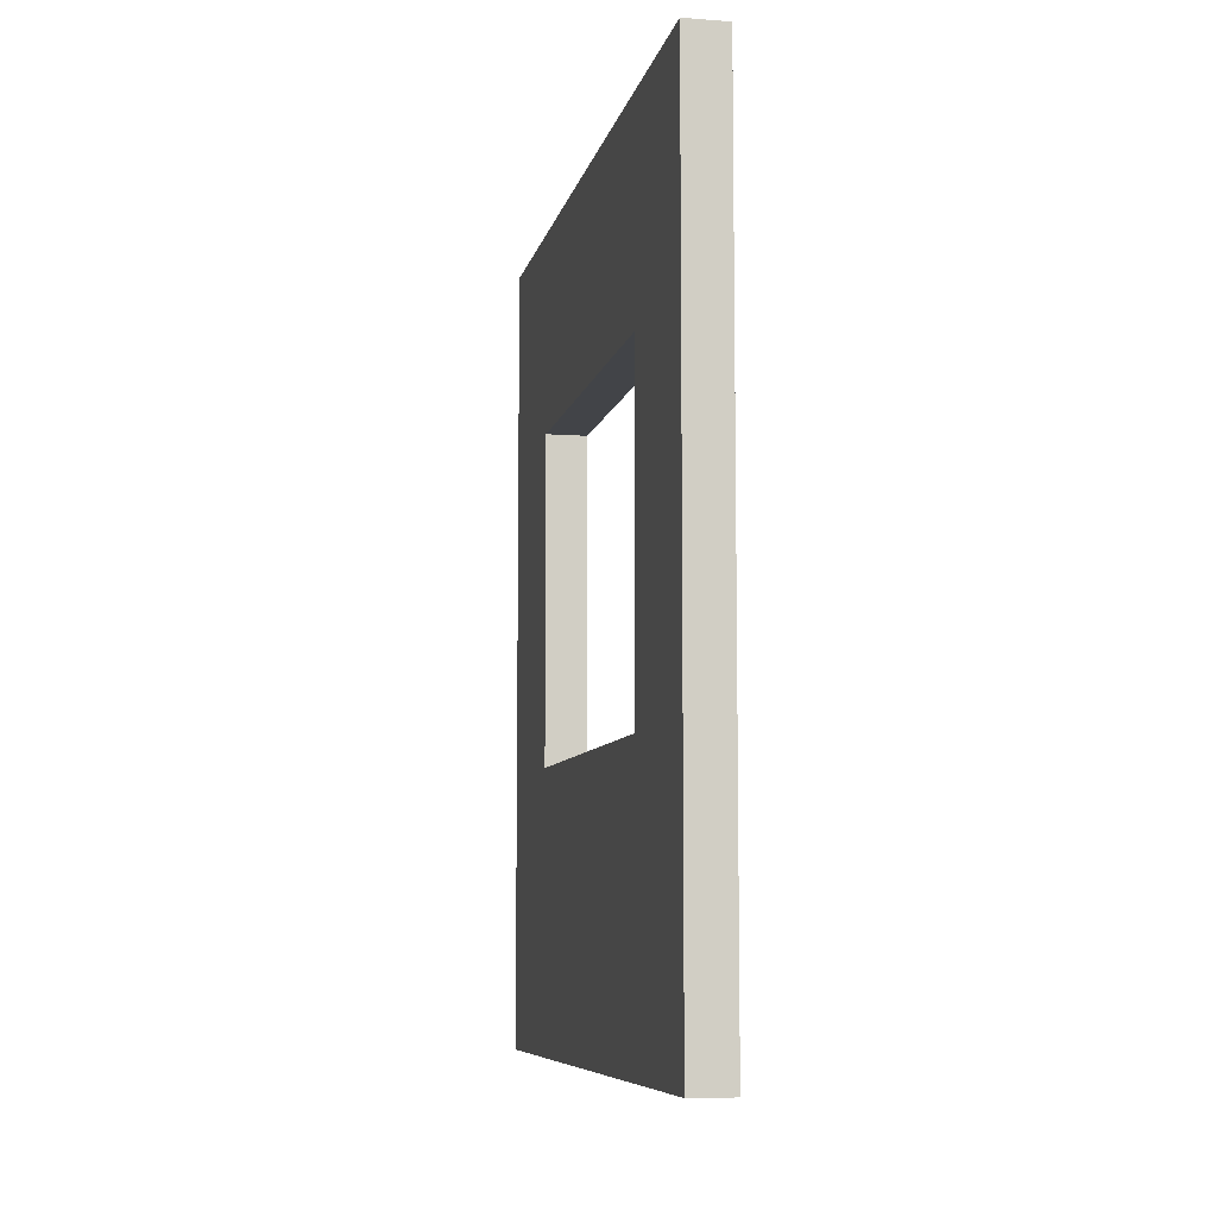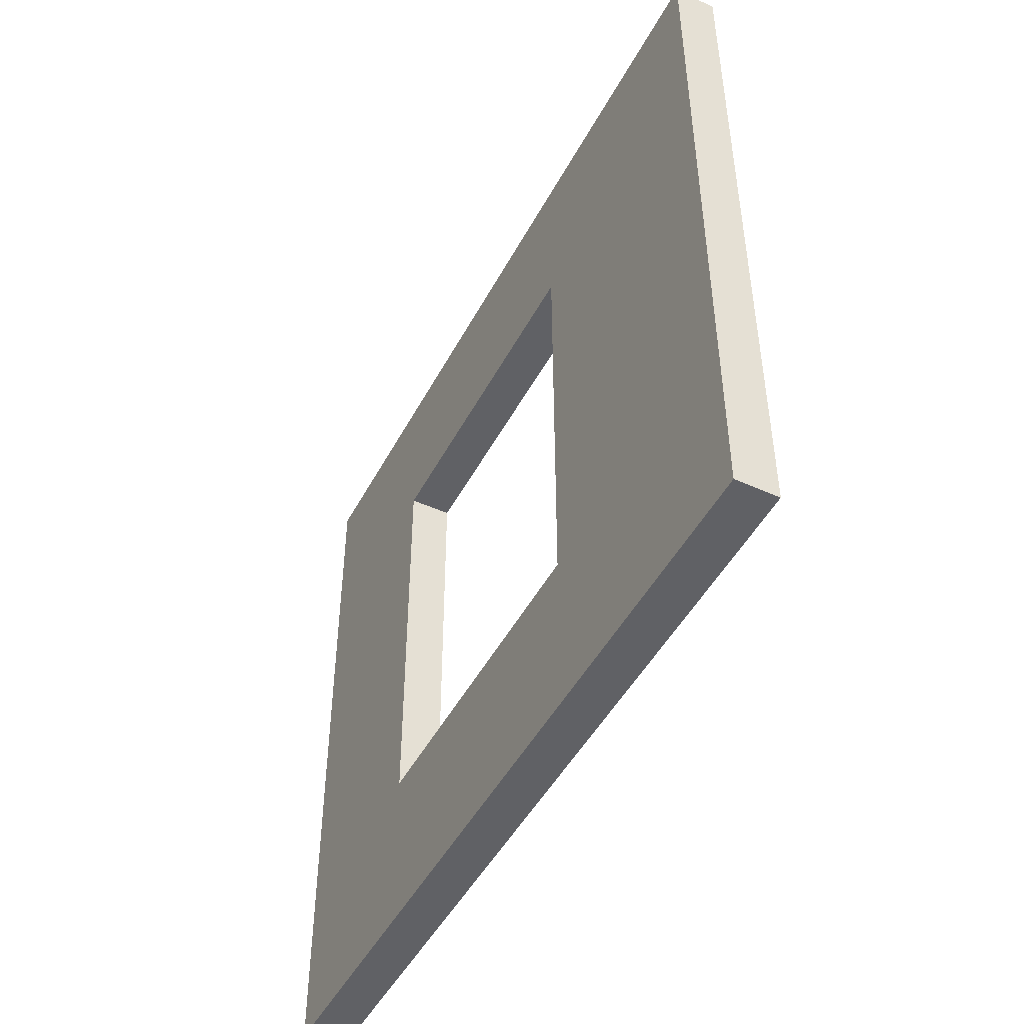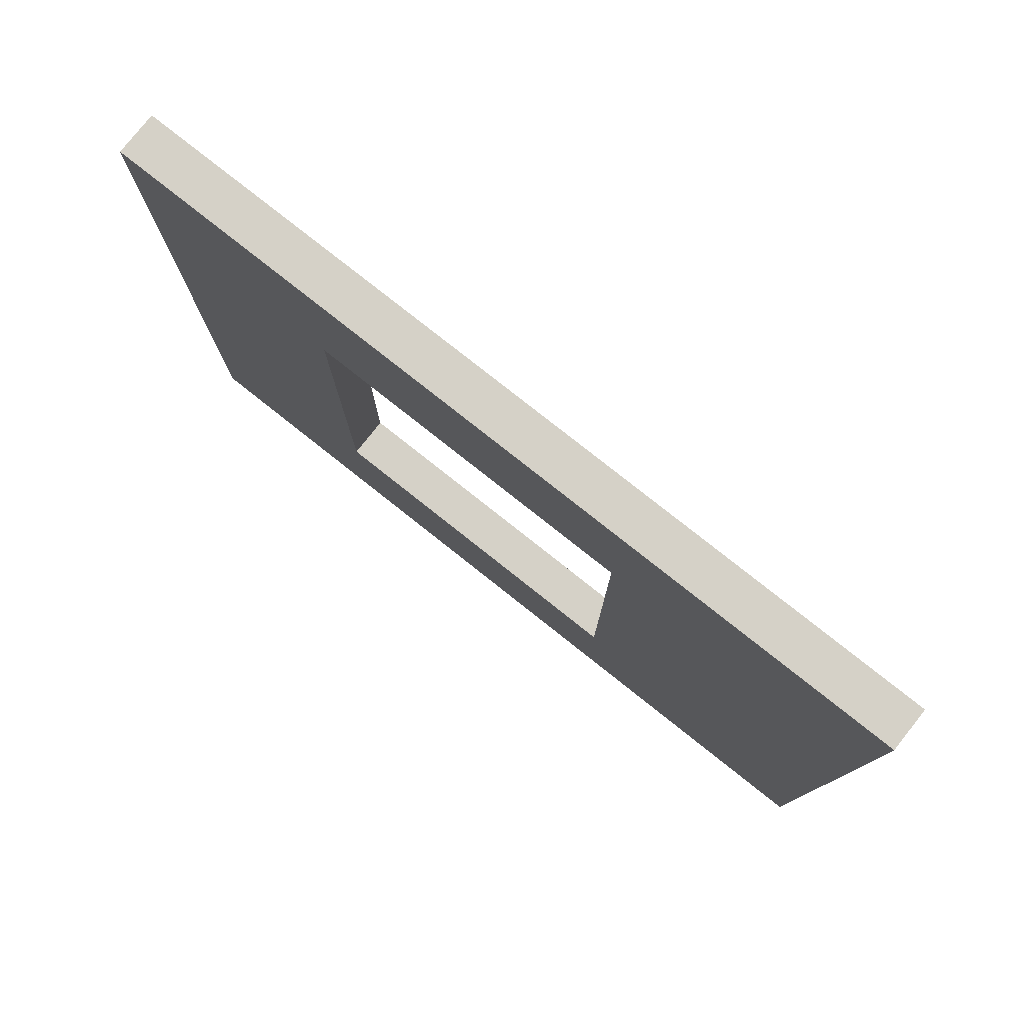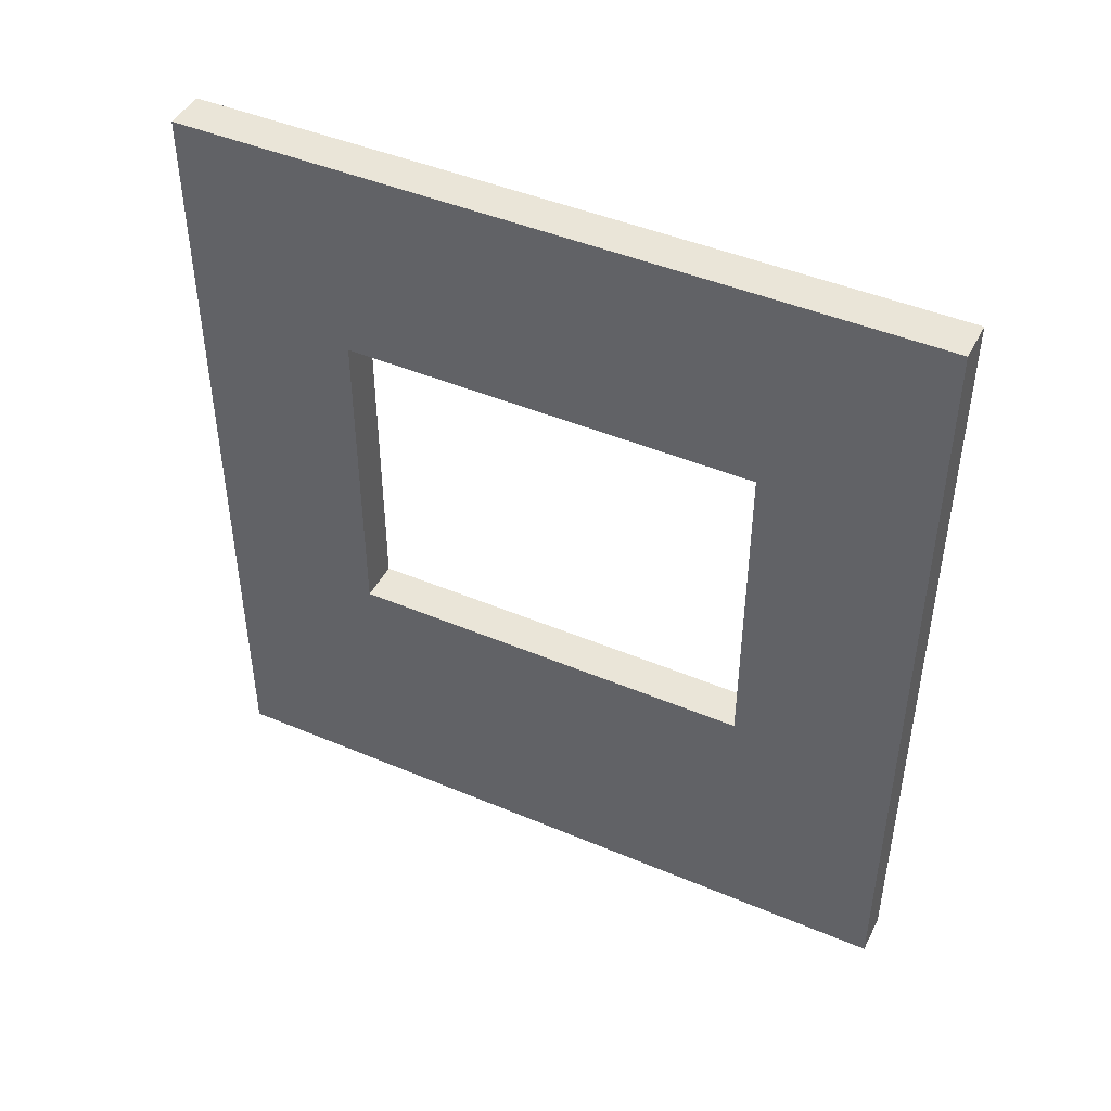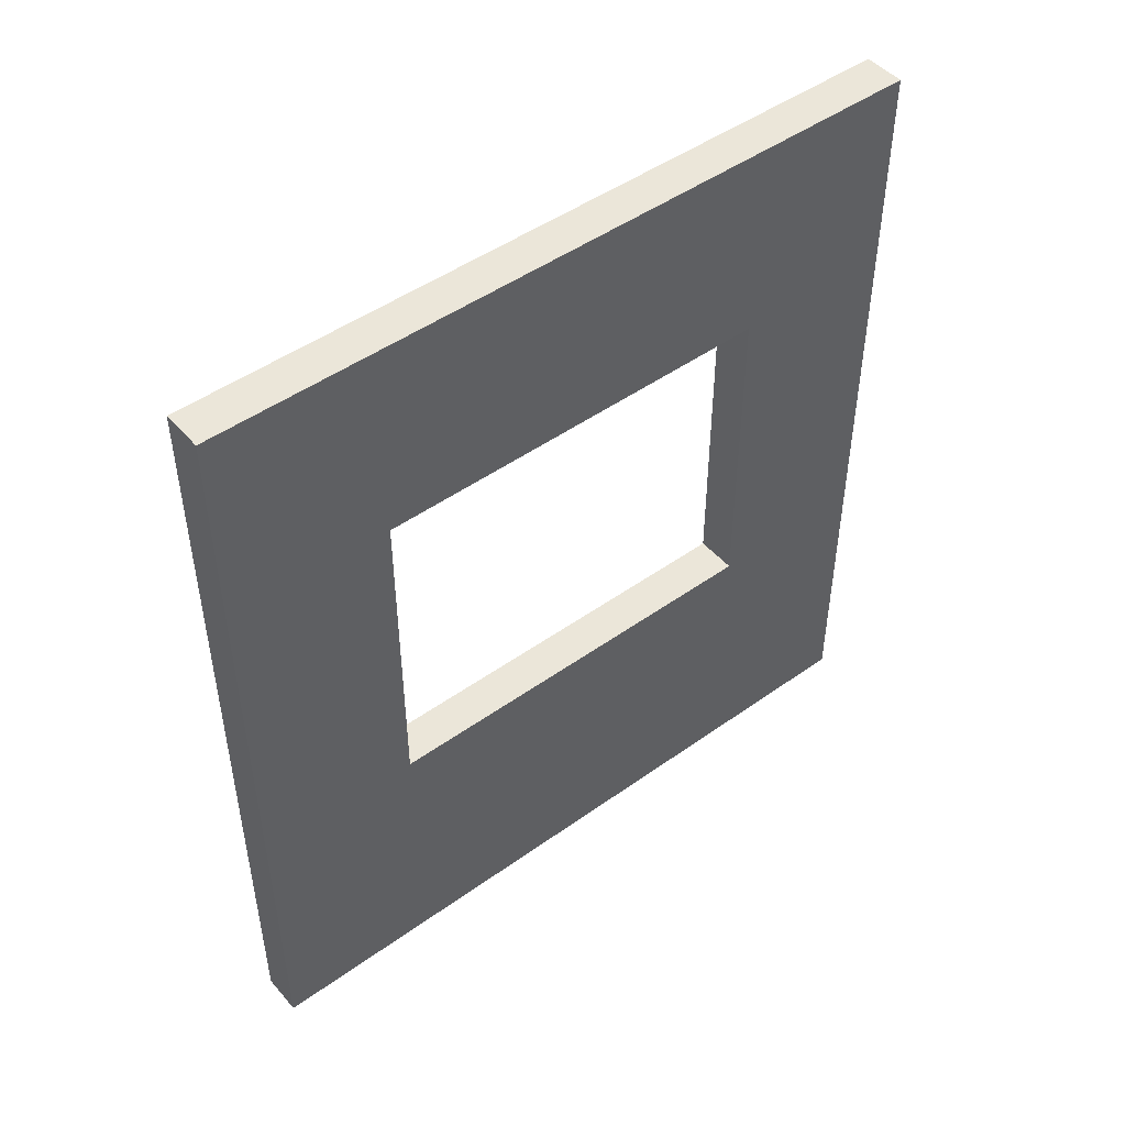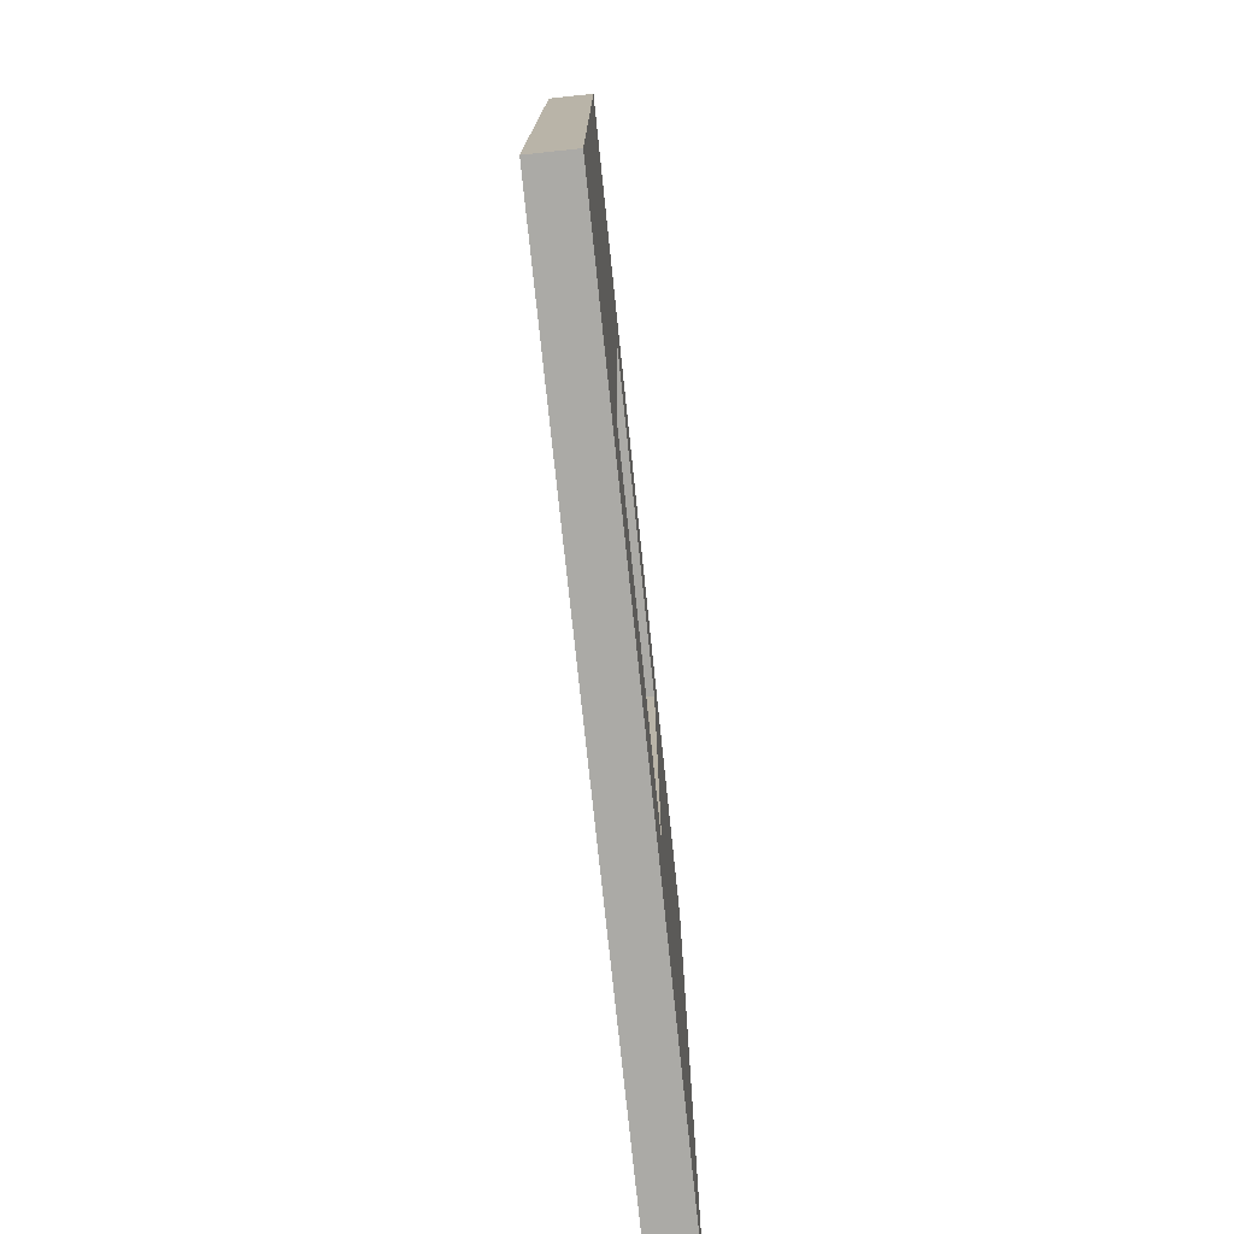
<metadata>
{"format":"obj","ext":"obj","renderer":"f3d","projection":"perspective","resolution":1024,"background":"white","views":[{"elev":-7.8,"azim":168.4,"up":"+Y"},{"elev":-47.8,"azim":-27.0,"up":"+Z"},{"elev":78.7,"azim":-51.6,"up":"+Z"},{"elev":45.2,"azim":116.0,"up":"+Y"},{"elev":47.7,"azim":51.2,"up":"+Y"},{"elev":-75.9,"azim":-174.0,"up":"+Z"}]}
</metadata>
<code>
o soupwindwall031_high_1
v -0.07522 -1.473 1.351
v 0.07522 -0.4689 0.749
v 0.07522 -0.4689 -0.749
v 0.07522 -0.4689 -0.749
v 0.07522 -1.473 -1.351
v 0.07522 1.473 1.351
v 0.07522 1.473 1.351
v 0.07522 1.473 1.351
v 0.07522 1.473 1.351
v 0.07522 -1.473 1.351
v 0.07522 -1.473 1.351
v -0.07522 0.7305 -0.749
v -0.07522 -1.473 -1.351
v -0.07522 -1.473 -1.351
v 0.07522 0.7305 0.749
v 0.07522 0.7305 0.749
v -0.07522 1.473 -1.351
v 0.07522 0.7305 -0.749
v 0.07522 0.7305 -0.749
v 0.07522 0.7305 -0.749
v 0.07522 0.7305 -0.749
v -0.07522 1.473 1.351
v -0.07522 0.7305 -0.749
v -0.07522 1.473 1.351
v 0.07522 -1.473 1.351
v 0.07522 -1.473 1.351
v 0.07522 -1.473 -1.351
v 0.07522 -1.473 -1.351
v 0.07522 -1.473 -1.351
v 0.07522 -1.473 -1.351
v 0.07522 -0.4689 -0.749
v 0.07522 -0.4689 -0.749
v 0.07522 -0.4689 0.749
v -0.07522 -0.4689 -0.749
v 0.07522 -0.4689 0.749
v 0.07522 -0.4689 0.749
v 0.07522 -0.4689 0.749
v -0.07522 1.473 1.351
v -0.07522 1.473 1.351
v -0.07522 1.473 -1.351
v -0.07522 1.473 -1.351
v -0.07522 1.473 -1.351
v -0.07522 1.473 -1.351
v 0.07522 1.473 1.351
v -0.07522 -0.4689 0.749
v -0.07522 0.7305 -0.749
v -0.07522 0.7305 -0.749
v -0.07522 0.7305 0.749
v -0.07522 0.7305 0.749
v -0.07522 0.7305 0.749
v -0.07522 0.7305 0.749
v -0.07522 -1.473 -1.351
v -0.07522 -1.473 -1.351
v -0.07522 -1.473 1.351
v -0.07522 -1.473 1.351
v -0.07522 -0.4689 0.749
v -0.07522 -1.473 1.351
v -0.07522 -1.473 1.351
v -0.07522 -0.4689 0.749
v -0.07522 -0.4689 0.749
v -0.07522 -0.4689 -0.749
v -0.07522 -0.4689 -0.749
v -0.07522 -0.4689 -0.749
v -0.07522 -0.4689 -0.749
v -0.07522 -1.473 1.351
v -0.07522 -1.473 1.351
v 0.07522 0.7305 -0.749
v -0.07522 -1.473 -1.351
v -0.07522 1.473 -1.351
v -0.07522 1.473 -1.351
v 0.07522 1.473 -1.351
v 0.07522 1.473 -1.351
v 0.07522 1.473 -1.351
v 0.07522 -1.473 -1.351
v 0.07522 -1.473 -1.351
v -0.07522 -0.4689 0.749
v -0.07522 0.7305 0.749
v 0.07522 0.7305 0.749
v -0.07522 0.7305 0.749
v 0.07522 0.7305 0.749
v 0.07522 -0.4689 0.749
v 0.07522 -0.4689 0.749
v -0.07522 0.7305 -0.749
v -0.07522 -0.4689 -0.749
v -0.07522 -0.4689 -0.749
v 0.07522 -0.4689 -0.749
v 0.07522 0.7305 -0.749
v 0.07522 0.7305 -0.749
v 0.07522 0.7305 0.749
v 0.07522 -1.473 1.351
v 0.07522 1.473 1.351
v 0.07522 1.473 1.351
v 0.07522 1.473 -1.351
v 0.07522 1.473 -1.351
v -0.07522 1.473 1.351
v -0.07522 0.7305 0.749
f 14 5 11
f 10 1 13
f 73 17 24
f 22 44 72
f 91 95 66
f 65 90 92
f 70 71 75
f 74 68 69
f 7 16 19
f 20 93 8
f 28 32 35
f 36 26 29
f 41 47 49
f 50 39 42
f 55 60 62
f 63 53 57
f 9 25 37
f 33 15 6
f 30 94 21
f 18 31 27
f 43 52 64
f 61 46 40
f 58 38 51
f 48 59 54
f 56 2 4
f 3 34 45
f 79 80 82
f 81 76 77
f 85 86 88
f 87 83 84
f 23 67 89
f 78 96 12

</code>
